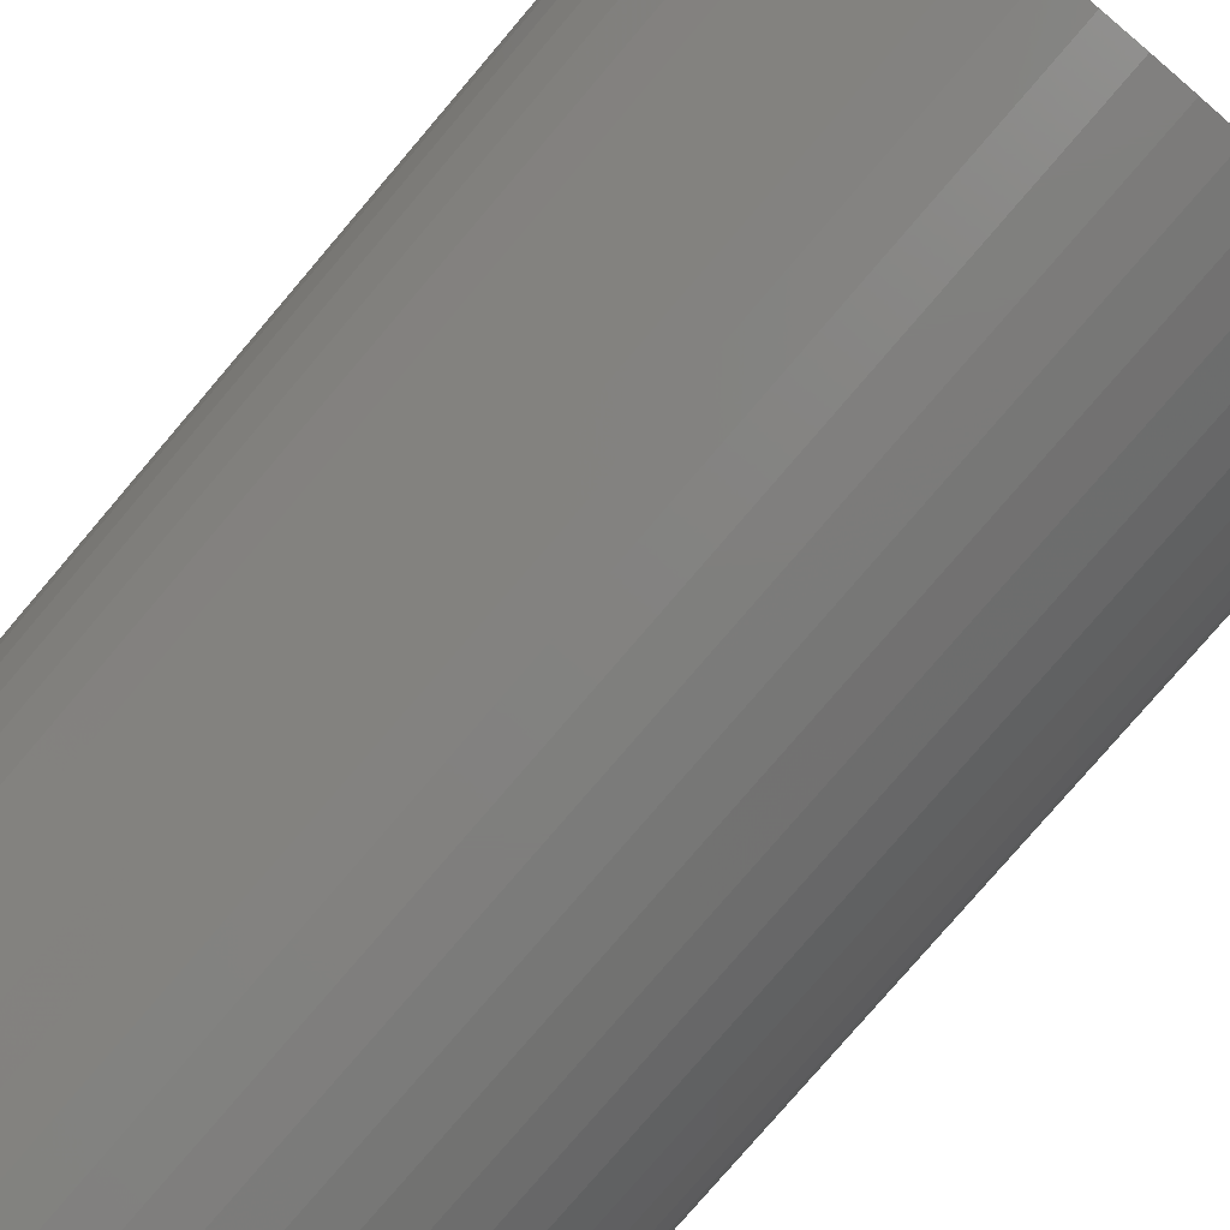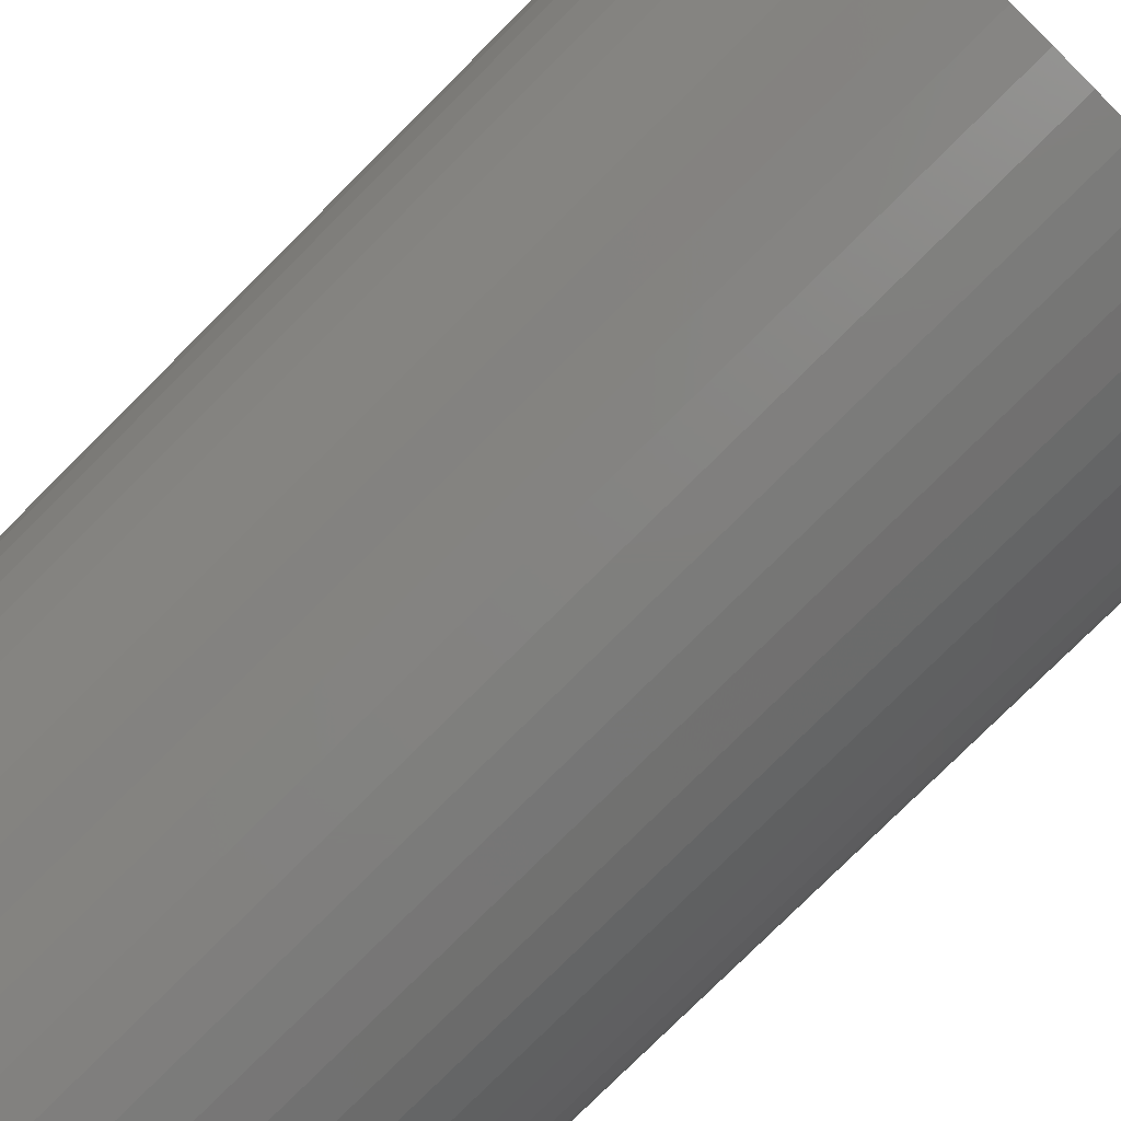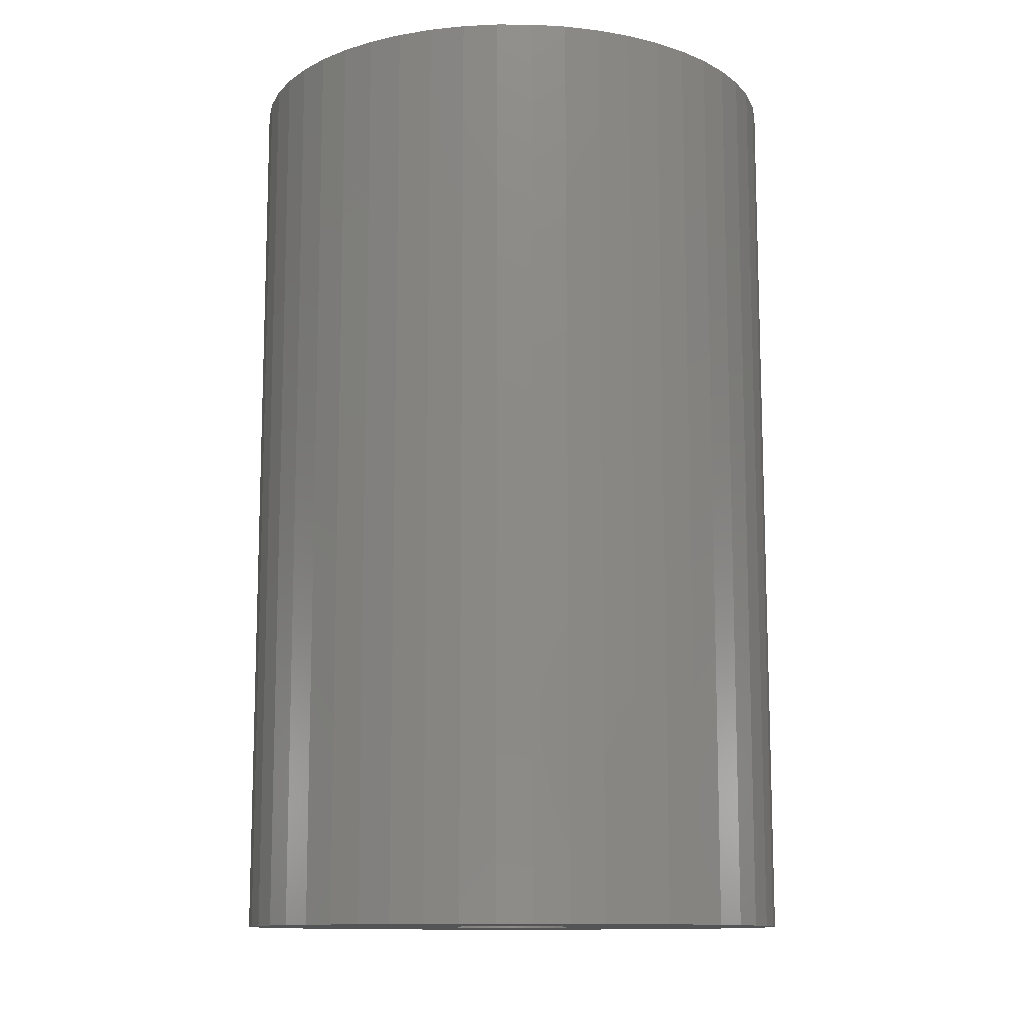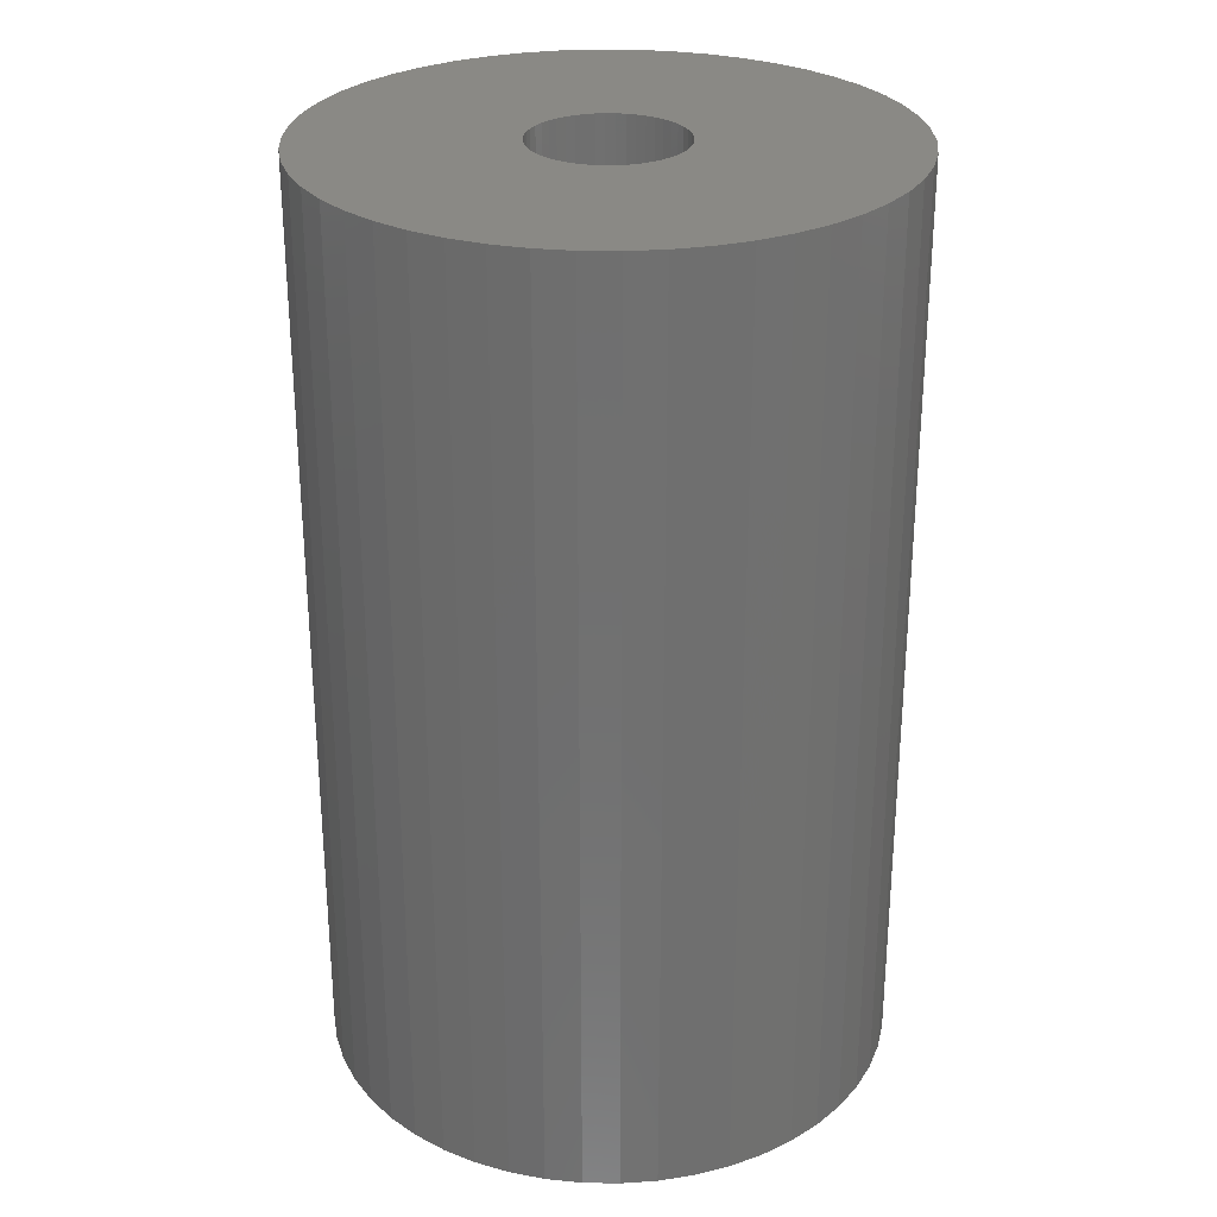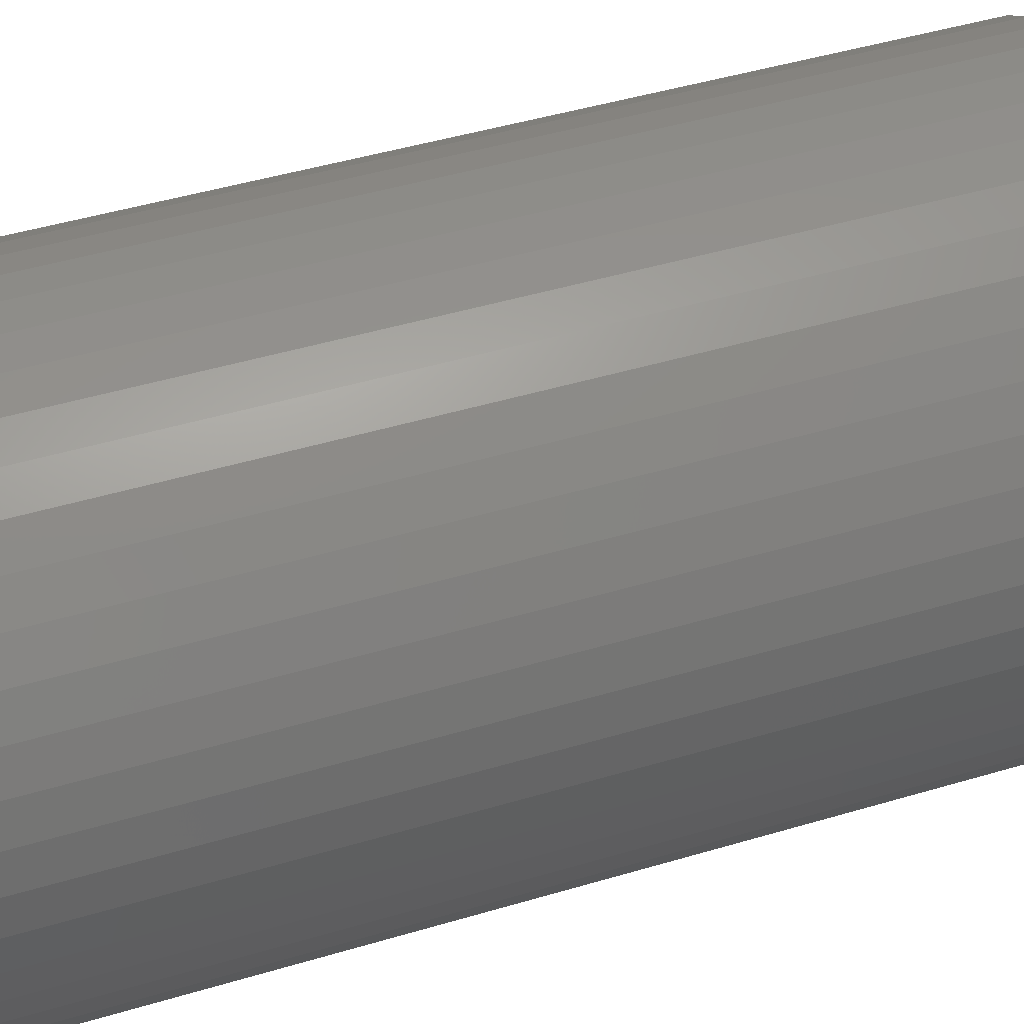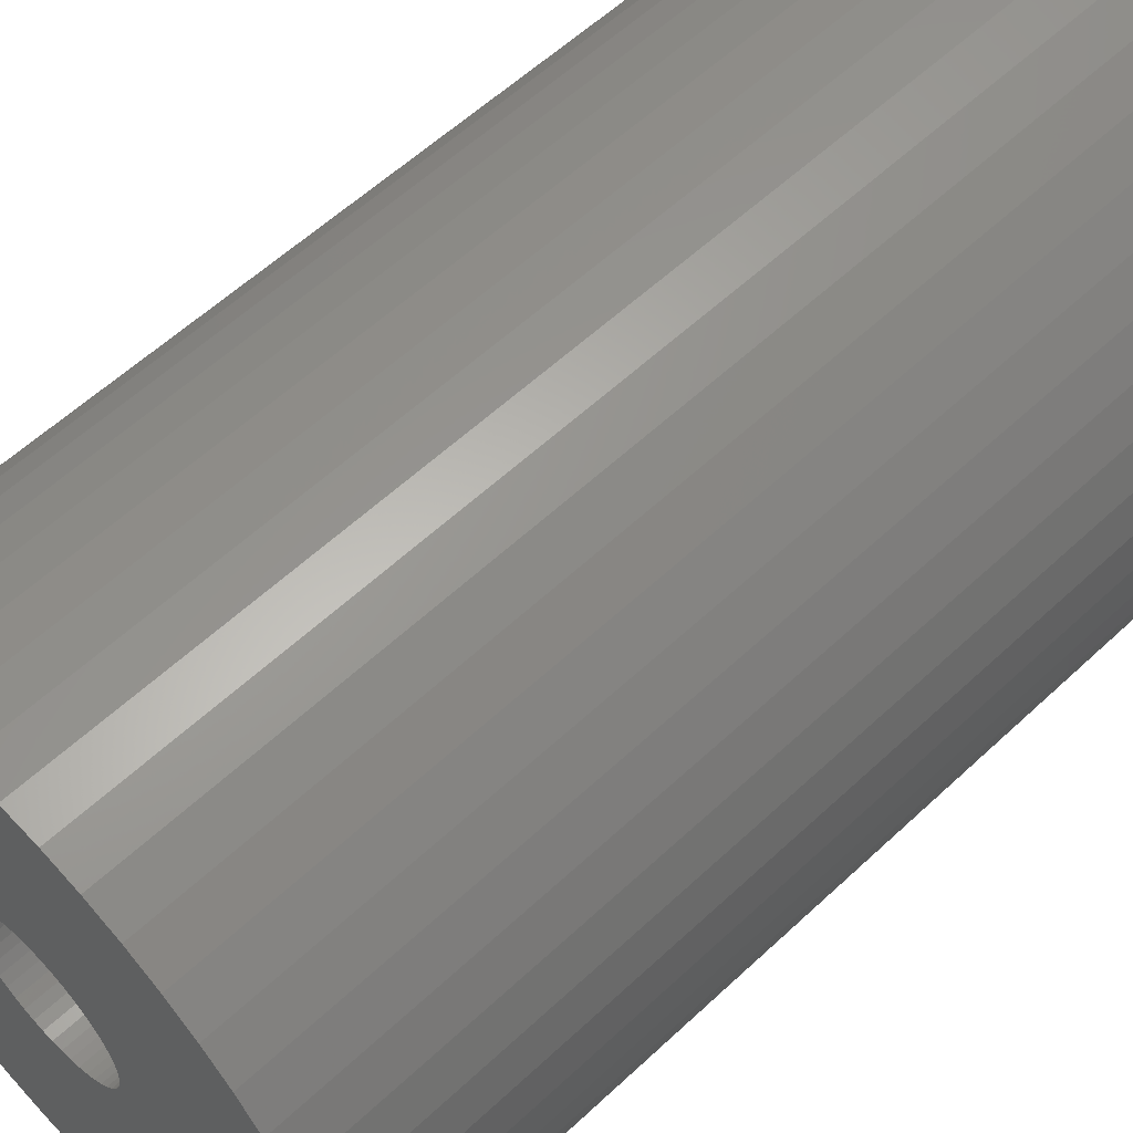
<metadata>
{"format":"stl","ext":"stl","renderer":"f3d","projection":"perspective","resolution":1024,"background":"white","views":[{"elev":-78.9,"azim":-40.5,"up":"+Y"},{"elev":-79.0,"azim":-45.2,"up":"+Y"},{"elev":-11.9,"azim":78.7,"up":"+Z"},{"elev":28.1,"azim":-149.8,"up":"+Z"},{"elev":48.3,"azim":-108.3,"up":"+Y"},{"elev":58.0,"azim":45.9,"up":"+Y"}]}
</metadata>
<code>
# stl→obj: 200 verts, 400 faces
v 20 0 32.5
v 19.84 2.507 -32.5
v 19.84 2.507 32.5
v 20 0 -32.5
v -20 0 -32.5
v -19.84 2.507 32.5
v -19.84 2.507 -32.5
v -20 0 32.5
v 1.256 19.96 -32.5
v -1.256 19.96 32.5
v 1.256 19.96 32.5
v -1.256 19.96 -32.5
v -1.256 -19.96 -32.5
v 1.256 -19.96 32.5
v -1.256 -19.96 32.5
v 1.256 -19.96 -32.5
v 14.58 13.69 -32.5
v 12.75 15.41 32.5
v 14.58 13.69 32.5
v 12.75 15.41 -32.5
v -12.75 15.41 -32.5
v -14.58 13.69 32.5
v -12.75 15.41 32.5
v -14.58 13.69 -32.5
v -6.18 19.02 -32.5
v -8.516 18.1 32.5
v -6.18 19.02 32.5
v -8.516 18.1 -32.5
v 18.6 7.362 32.5
v 17.53 9.635 -32.5
v 17.53 9.635 32.5
v 18.6 7.362 -32.5
v 8.516 18.1 -32.5
v 6.18 19.02 32.5
v 8.516 18.1 32.5
v 6.18 19.02 -32.5
v 10.72 16.89 32.5
v 10.72 16.89 -32.5
v -18.6 7.362 -32.5
v -17.53 9.635 32.5
v -17.53 9.635 -32.5
v -18.6 7.362 32.5
v -16.18 11.76 -32.5
v -16.18 11.76 32.5
v -19.37 4.974 -32.5
v -19.37 4.974 32.5
v -10.72 16.89 32.5
v -10.72 16.89 -32.5
v -3.748 19.65 -32.5
v -3.748 19.65 32.5
v 6.18 -19.02 -32.5
v 8.516 -18.1 32.5
v 6.18 -19.02 32.5
v 8.516 -18.1 -32.5
v 19.37 4.974 32.5
v 19.37 4.974 -32.5
v 16.18 11.76 32.5
v 16.18 11.76 -32.5
v 3.748 19.65 32.5
v 3.748 19.65 -32.5
v 5.25 0 32.5
v 5.209 0.658 32.5
v 19.84 -2.507 32.5
v 5.085 1.306 32.5
v 5.209 -0.658 32.5
v 4.881 1.933 32.5
v 19.37 -4.974 32.5
v 4.601 2.529 32.5
v 5.085 -1.306 32.5
v 4.247 3.086 32.5
v 18.6 -7.362 32.5
v 3.827 3.594 32.5
v 4.881 -1.933 32.5
v 3.346 4.045 32.5
v 17.53 -9.635 32.5
v 2.813 4.433 32.5
v 4.601 -2.529 32.5
v 2.235 4.75 32.5
v 16.18 -11.76 32.5
v 4.247 -3.086 32.5
v 1.622 4.993 32.5
v 0.9838 5.157 32.5
v 0.3296 5.24 32.5
v -0.3296 5.24 32.5
v -0.9838 5.157 32.5
v -1.622 4.993 32.5
v -2.235 4.75 32.5
v -2.813 4.433 32.5
v -3.346 4.045 32.5
v -3.827 3.594 32.5
v -4.247 3.086 32.5
v 14.58 -13.69 32.5
v 3.827 -3.594 32.5
v 12.75 -15.41 32.5
v 3.346 -4.045 32.5
v 10.72 -16.89 32.5
v 2.813 -4.433 32.5
v 2.235 -4.75 32.5
v 1.622 -4.993 32.5
v 3.748 -19.65 32.5
v 0.9838 -5.157 32.5
v 0.3296 -5.24 32.5
v -0.3296 -5.24 32.5
v -0.9838 -5.157 32.5
v -3.748 -19.65 32.5
v -1.622 -4.993 32.5
v -6.18 -19.02 32.5
v -2.235 -4.75 32.5
v -8.516 -18.1 32.5
v -2.813 -4.433 32.5
v -10.72 -16.89 32.5
v -3.346 -4.045 32.5
v -12.75 -15.41 32.5
v -3.827 -3.594 32.5
v -14.58 -13.69 32.5
v -4.247 -3.086 32.5
v -16.18 -11.76 32.5
v -4.601 -2.529 32.5
v -17.53 -9.635 32.5
v -4.881 -1.933 32.5
v -18.6 -7.362 32.5
v -5.085 -1.306 32.5
v -19.37 -4.974 32.5
v -5.209 -0.658 32.5
v -19.84 -2.507 32.5
v -5.25 0 32.5
v -4.601 2.529 32.5
v -4.881 1.933 32.5
v -5.085 1.306 32.5
v -5.209 0.658 32.5
v 19.84 -2.507 -32.5
v 16.18 -11.76 -32.5
v 14.58 -13.69 -32.5
v 19.37 -4.974 -32.5
v 18.6 -7.362 -32.5
v -14.58 -13.69 -32.5
v -16.18 -11.76 -32.5
v 5.25 0 -32.5
v 5.209 -0.658 -32.5
v 5.085 -1.306 -32.5
v 5.209 0.658 -32.5
v 4.881 -1.933 -32.5
v 17.53 -9.635 -32.5
v 4.601 -2.529 -32.5
v 5.085 1.306 -32.5
v 4.247 -3.086 -32.5
v 3.827 -3.594 -32.5
v 12.75 -15.41 -32.5
v 4.881 1.933 -32.5
v 3.346 -4.045 -32.5
v 10.72 -16.89 -32.5
v 2.813 -4.433 -32.5
v 4.601 2.529 -32.5
v 2.235 -4.75 -32.5
v 4.247 3.086 -32.5
v 1.622 -4.993 -32.5
v 3.748 -19.65 -32.5
v 0.9838 -5.157 -32.5
v 0.3296 -5.24 -32.5
v -0.3296 -5.24 -32.5
v -0.9838 -5.157 -32.5
v -3.748 -19.65 -32.5
v -1.622 -4.993 -32.5
v -6.18 -19.02 -32.5
v -2.235 -4.75 -32.5
v -8.516 -18.1 -32.5
v -2.813 -4.433 -32.5
v -10.72 -16.89 -32.5
v -3.346 -4.045 -32.5
v -12.75 -15.41 -32.5
v -3.827 -3.594 -32.5
v -4.247 -3.086 -32.5
v 3.827 3.594 -32.5
v 3.346 4.045 -32.5
v 2.813 4.433 -32.5
v 2.235 4.75 -32.5
v 1.622 4.993 -32.5
v 0.9838 5.157 -32.5
v 0.3296 5.24 -32.5
v -0.3296 5.24 -32.5
v -0.9838 5.157 -32.5
v -1.622 4.993 -32.5
v -2.235 4.75 -32.5
v -2.813 4.433 -32.5
v -3.346 4.045 -32.5
v -3.827 3.594 -32.5
v -4.247 3.086 -32.5
v -4.601 2.529 -32.5
v -4.881 1.933 -32.5
v -5.085 1.306 -32.5
v -5.209 0.658 -32.5
v -5.25 0 -32.5
v -4.601 -2.529 -32.5
v -17.53 -9.635 -32.5
v -4.881 -1.933 -32.5
v -18.6 -7.362 -32.5
v -5.085 -1.306 -32.5
v -19.37 -4.974 -32.5
v -5.209 -0.658 -32.5
v -19.84 -2.507 -32.5
f 1 2 3
f 2 1 4
f 5 6 7
f 6 5 8
f 9 10 11
f 10 9 12
f 13 14 15
f 14 13 16
f 17 18 19
f 18 17 20
f 21 22 23
f 22 21 24
f 25 26 27
f 26 25 28
f 29 30 31
f 30 29 32
f 33 34 35
f 34 33 36
f 20 37 18
f 37 20 38
f 39 40 41
f 40 39 42
f 43 22 24
f 22 43 44
f 45 42 39
f 42 45 46
f 28 47 26
f 47 28 48
f 49 27 50
f 27 49 25
f 51 52 53
f 52 51 54
f 55 32 29
f 32 55 56
f 3 56 55
f 56 3 2
f 57 17 19
f 17 57 58
f 31 58 57
f 58 31 30
f 36 59 34
f 59 36 60
f 60 11 59
f 11 60 9
f 38 35 37
f 35 38 33
f 41 44 43
f 44 41 40
f 7 46 45
f 46 7 6
f 61 1 3
f 62 3 55
f 1 61 63
f 64 55 29
f 65 63 61
f 66 29 31
f 63 65 67
f 68 31 57
f 69 67 65
f 70 57 19
f 67 69 71
f 72 19 18
f 73 71 69
f 74 18 37
f 71 73 75
f 76 37 35
f 77 75 73
f 78 35 34
f 75 77 79
f 80 79 77
f 3 62 61
f 55 64 62
f 29 66 64
f 31 68 66
f 57 70 68
f 19 72 70
f 81 34 59
f 18 74 72
f 37 76 74
f 35 78 76
f 34 81 78
f 82 59 11
f 59 82 81
f 11 83 82
f 11 84 83
f 10 84 11
f 84 10 85
f 50 85 10
f 85 50 86
f 27 86 50
f 86 27 87
f 26 87 27
f 87 26 88
f 47 88 26
f 88 47 89
f 23 89 47
f 89 23 90
f 22 90 23
f 44 91 22
f 90 22 91
f 79 80 92
f 93 92 80
f 92 93 94
f 95 94 93
f 94 95 96
f 97 96 95
f 96 97 52
f 98 52 97
f 52 98 53
f 99 53 98
f 53 99 100
f 101 100 99
f 100 101 14
f 102 14 101
f 103 14 102
f 15 103 104
f 103 15 14
f 105 104 106
f 107 106 108
f 109 108 110
f 111 110 112
f 104 105 15
f 113 112 114
f 115 114 116
f 117 116 118
f 119 118 120
f 121 120 122
f 123 122 124
f 106 107 105
f 125 124 126
f 91 44 127
f 40 127 44
f 108 109 107
f 127 40 128
f 110 111 109
f 42 128 40
f 112 113 111
f 128 42 129
f 114 115 113
f 46 129 42
f 116 117 115
f 129 46 130
f 118 119 117
f 6 130 46
f 120 121 119
f 130 6 126
f 122 123 121
f 8 126 6
f 124 125 123
f 126 8 125
f 48 23 47
f 23 48 21
f 12 50 10
f 50 12 49
f 63 4 1
f 4 63 131
f 92 132 79
f 132 92 133
f 71 134 67
f 134 71 135
f 67 131 63
f 131 67 134
f 136 117 137
f 117 136 115
f 138 4 131
f 139 131 134
f 4 138 2
f 140 134 135
f 141 2 138
f 142 135 143
f 2 141 56
f 144 143 132
f 145 56 141
f 146 132 133
f 56 145 32
f 147 133 148
f 149 32 145
f 150 148 151
f 32 149 30
f 152 151 54
f 153 30 149
f 154 54 51
f 30 153 58
f 155 58 153
f 131 139 138
f 134 140 139
f 135 142 140
f 143 144 142
f 132 146 144
f 133 147 146
f 156 51 157
f 148 150 147
f 151 152 150
f 54 154 152
f 51 156 154
f 158 157 16
f 157 158 156
f 16 159 158
f 16 160 159
f 13 160 16
f 160 13 161
f 162 161 13
f 161 162 163
f 164 163 162
f 163 164 165
f 166 165 164
f 165 166 167
f 168 167 166
f 167 168 169
f 170 169 168
f 169 170 171
f 136 171 170
f 137 172 136
f 171 136 172
f 58 155 17
f 173 17 155
f 17 173 20
f 174 20 173
f 20 174 38
f 175 38 174
f 38 175 33
f 176 33 175
f 33 176 36
f 177 36 176
f 36 177 60
f 178 60 177
f 60 178 9
f 179 9 178
f 180 9 179
f 12 180 181
f 180 12 9
f 49 181 182
f 25 182 183
f 28 183 184
f 48 184 185
f 181 49 12
f 21 185 186
f 24 186 187
f 43 187 188
f 41 188 189
f 39 189 190
f 45 190 191
f 182 25 49
f 7 191 192
f 172 137 193
f 194 193 137
f 183 28 25
f 193 194 195
f 184 48 28
f 196 195 194
f 185 21 48
f 195 196 197
f 186 24 21
f 198 197 196
f 187 43 24
f 197 198 199
f 188 41 43
f 200 199 198
f 189 39 41
f 199 200 192
f 190 45 39
f 5 192 200
f 191 7 45
f 192 5 7
f 79 143 75
f 143 79 132
f 196 123 198
f 123 196 121
f 157 53 100
f 53 157 51
f 16 100 14
f 100 16 157
f 148 92 94
f 92 148 133
f 151 94 96
f 94 151 148
f 54 96 52
f 96 54 151
f 75 135 71
f 135 75 143
f 162 15 105
f 15 162 13
f 164 105 107
f 105 164 162
f 137 119 194
f 119 137 117
f 194 121 196
f 121 194 119
f 198 125 200
f 125 198 123
f 200 8 5
f 8 200 125
f 168 109 111
f 109 168 166
f 166 107 109
f 107 166 164
f 170 111 113
f 111 170 168
f 136 113 115
f 113 136 170
f 138 62 141
f 62 138 61
f 126 191 130
f 191 126 192
f 180 83 84
f 83 180 179
f 159 103 102
f 103 159 160
f 147 95 93
f 95 147 150
f 174 72 74
f 72 174 173
f 186 89 90
f 89 186 185
f 183 86 87
f 86 183 182
f 149 68 153
f 68 149 66
f 141 64 145
f 64 141 62
f 177 78 81
f 78 177 176
f 176 76 78
f 76 176 175
f 128 188 127
f 188 128 189
f 127 187 91
f 187 127 188
f 184 87 88
f 87 184 183
f 182 85 86
f 85 182 181
f 142 69 140
f 69 142 73
f 158 102 101
f 102 158 159
f 145 66 149
f 66 145 64
f 155 72 173
f 72 155 70
f 153 70 155
f 70 153 68
f 178 81 82
f 81 178 177
f 179 82 83
f 82 179 178
f 175 74 76
f 74 175 174
f 91 186 90
f 186 91 187
f 130 190 129
f 190 130 191
f 185 88 89
f 88 185 184
f 181 84 85
f 84 181 180
f 139 61 138
f 61 139 65
f 140 65 139
f 65 140 69
f 116 193 118
f 193 116 172
f 118 195 120
f 195 118 193
f 124 192 126
f 192 124 199
f 152 98 97
f 98 152 154
f 154 99 98
f 99 154 156
f 129 189 128
f 189 129 190
f 147 80 146
f 80 147 93
f 144 73 142
f 73 144 77
f 163 108 106
f 108 163 165
f 122 199 124
f 199 122 197
f 120 197 122
f 197 120 195
f 150 97 95
f 97 150 152
f 156 101 99
f 101 156 158
f 146 77 144
f 77 146 80
f 169 114 112
f 114 169 171
f 165 110 108
f 110 165 167
f 114 172 116
f 172 114 171
f 161 106 104
f 106 161 163
f 160 104 103
f 104 160 161
f 167 112 110
f 112 167 169

</code>
